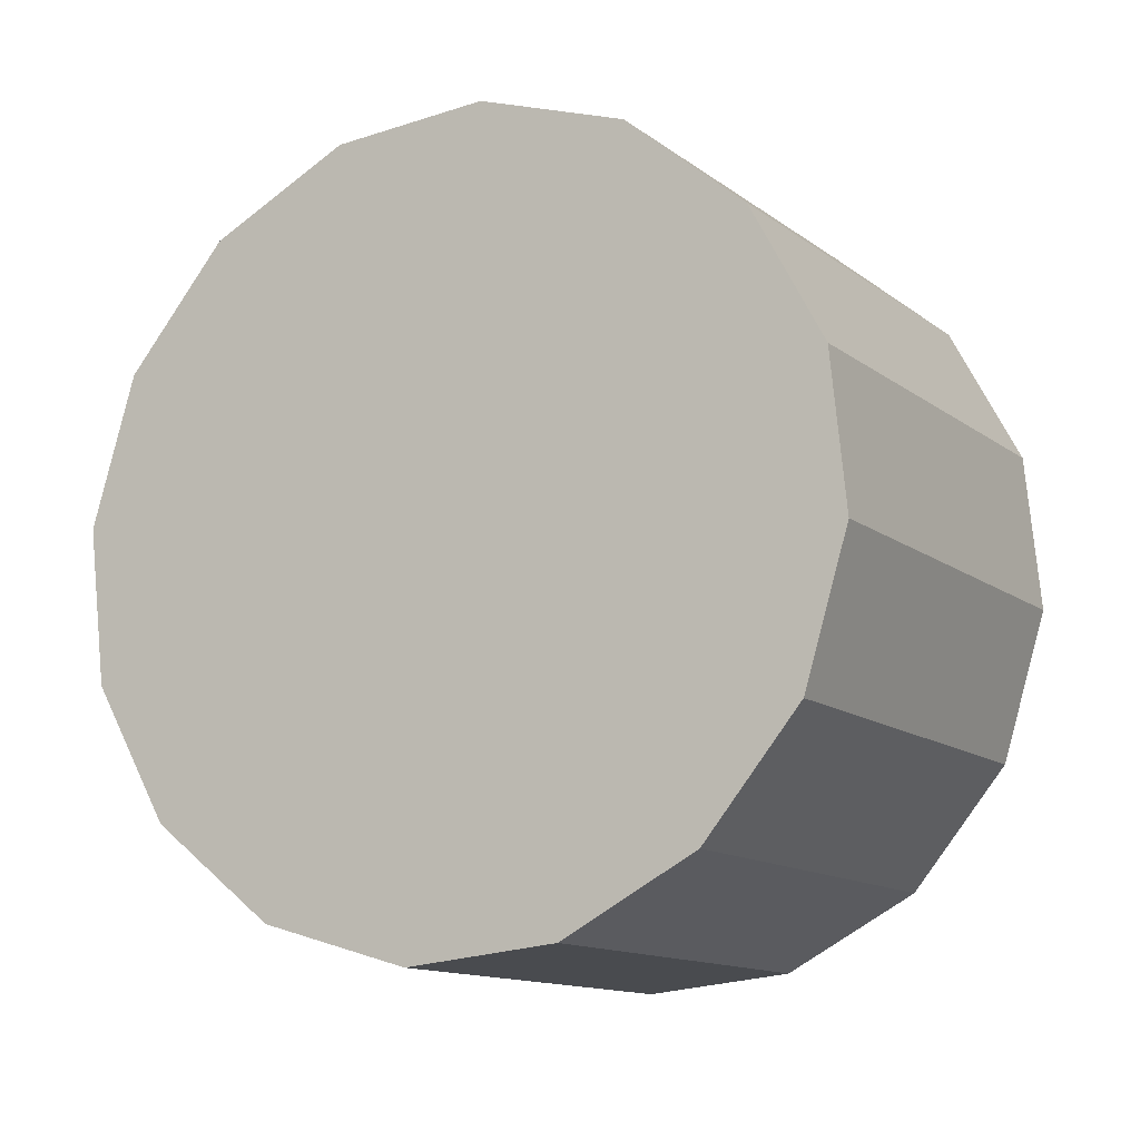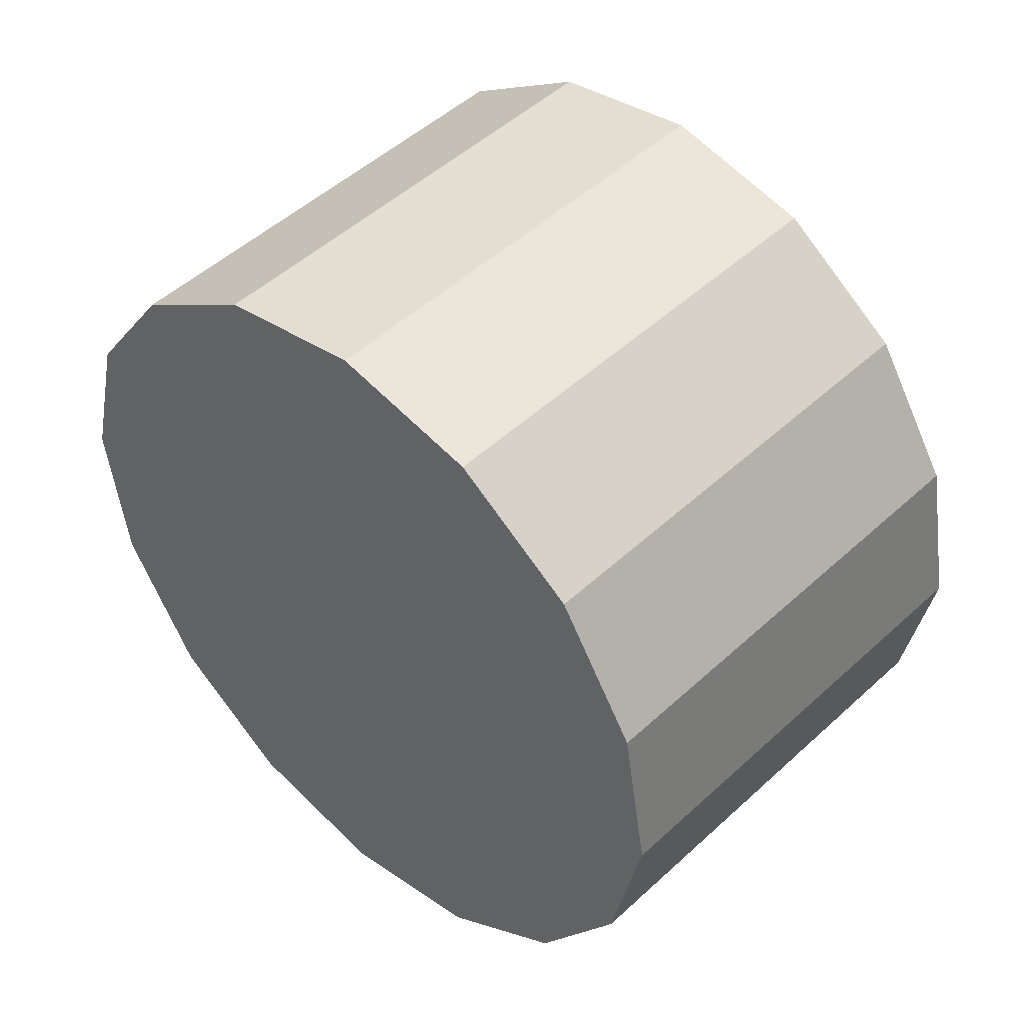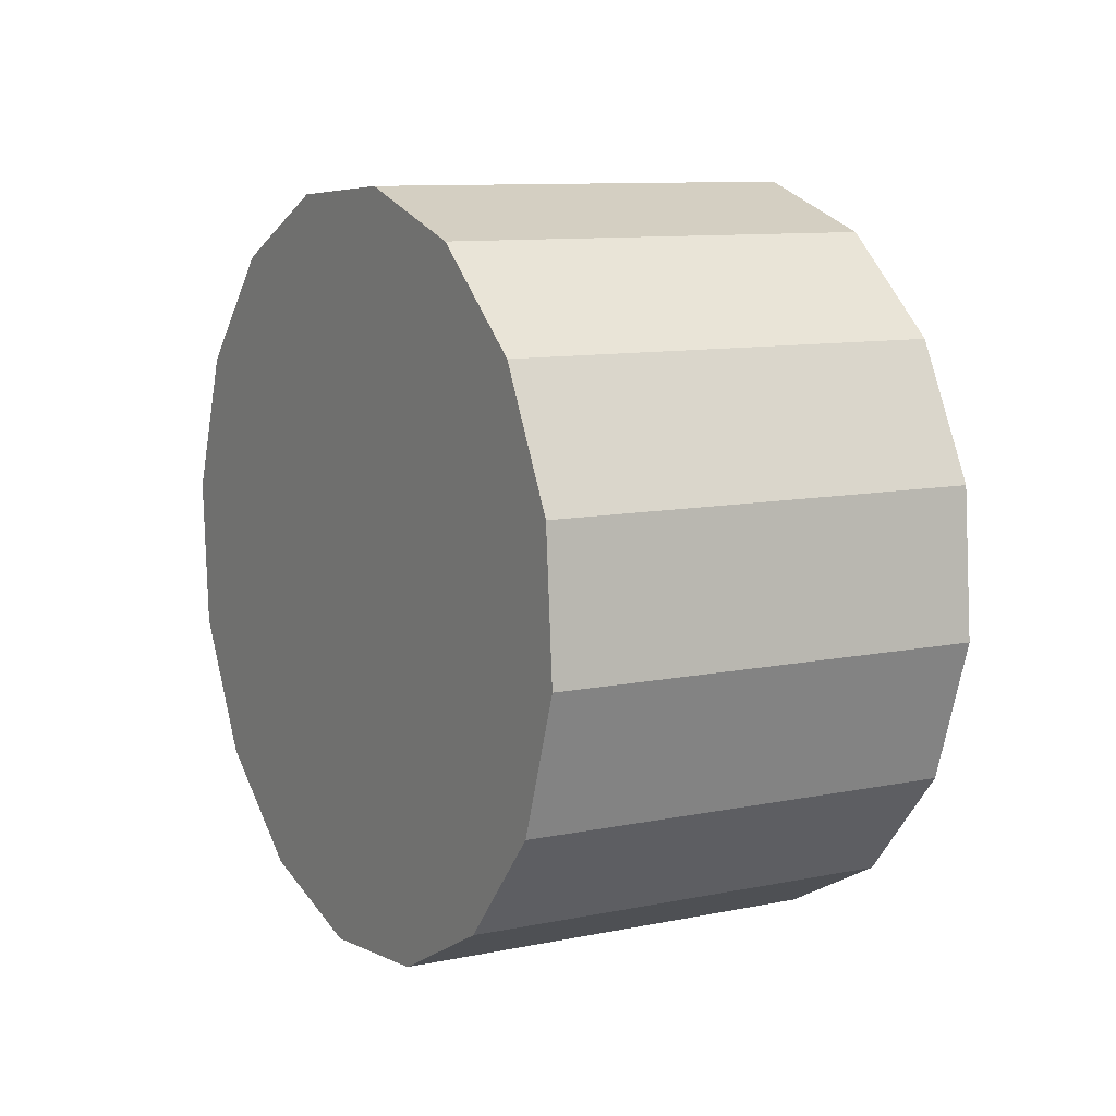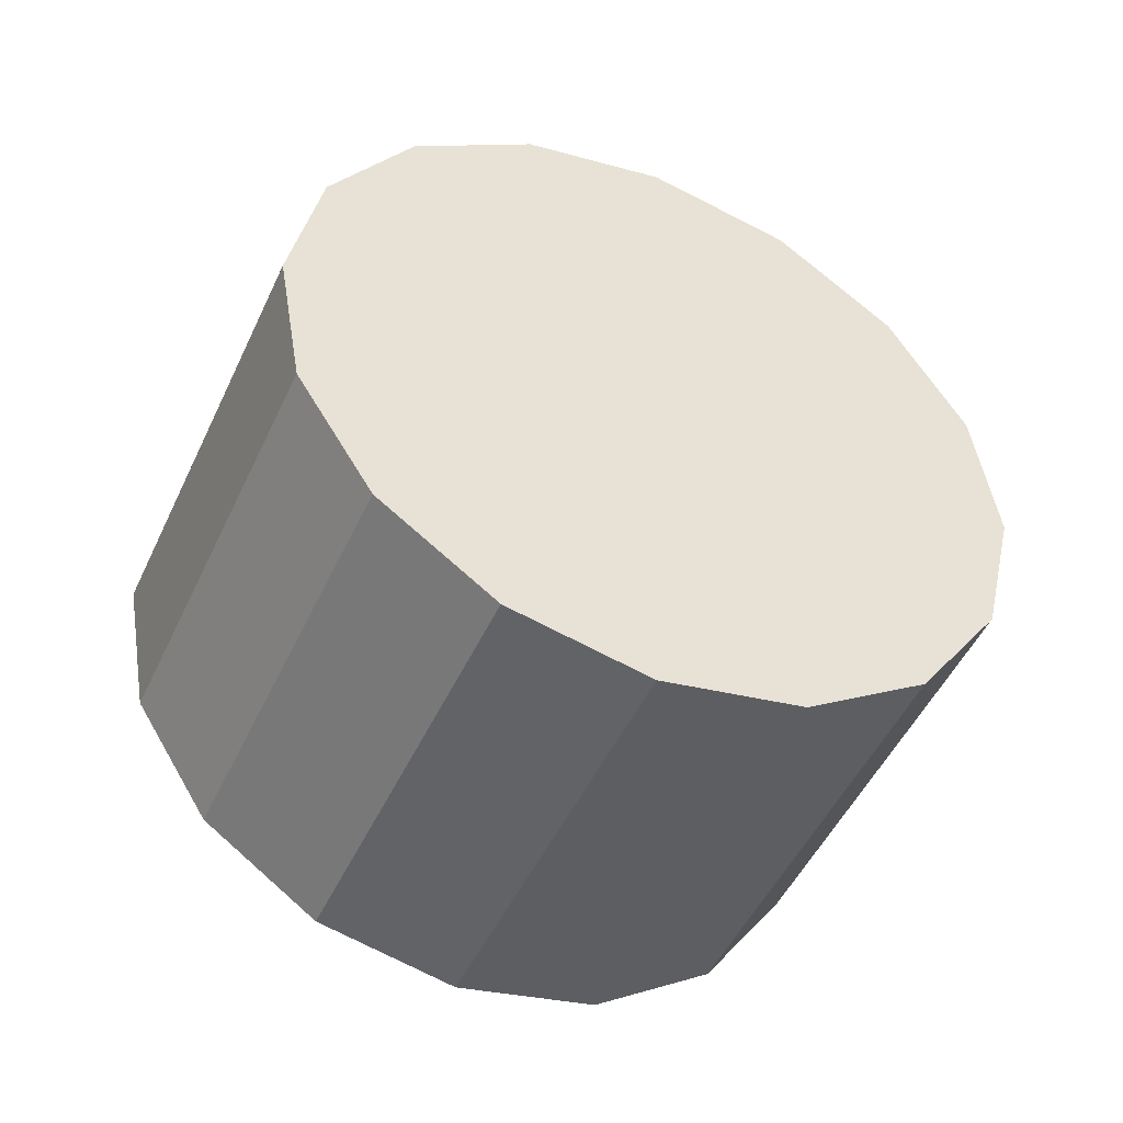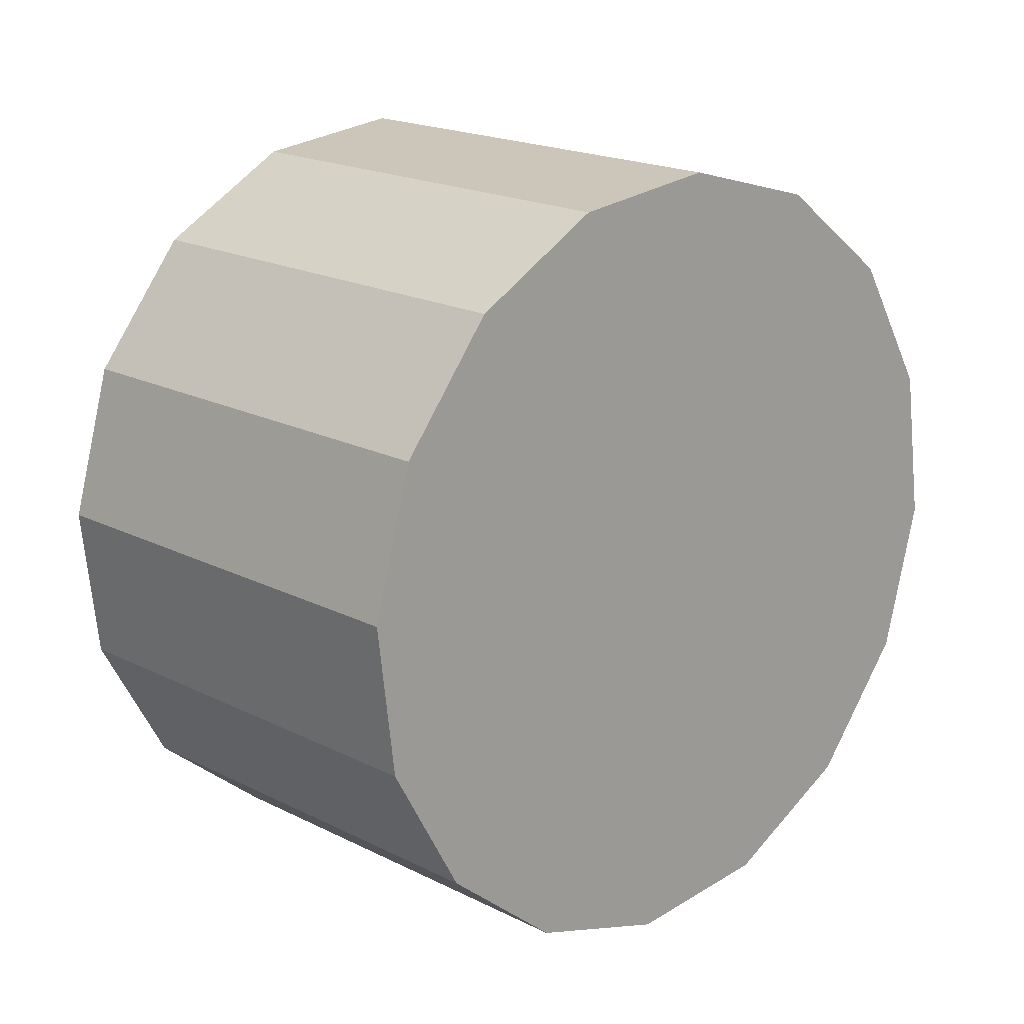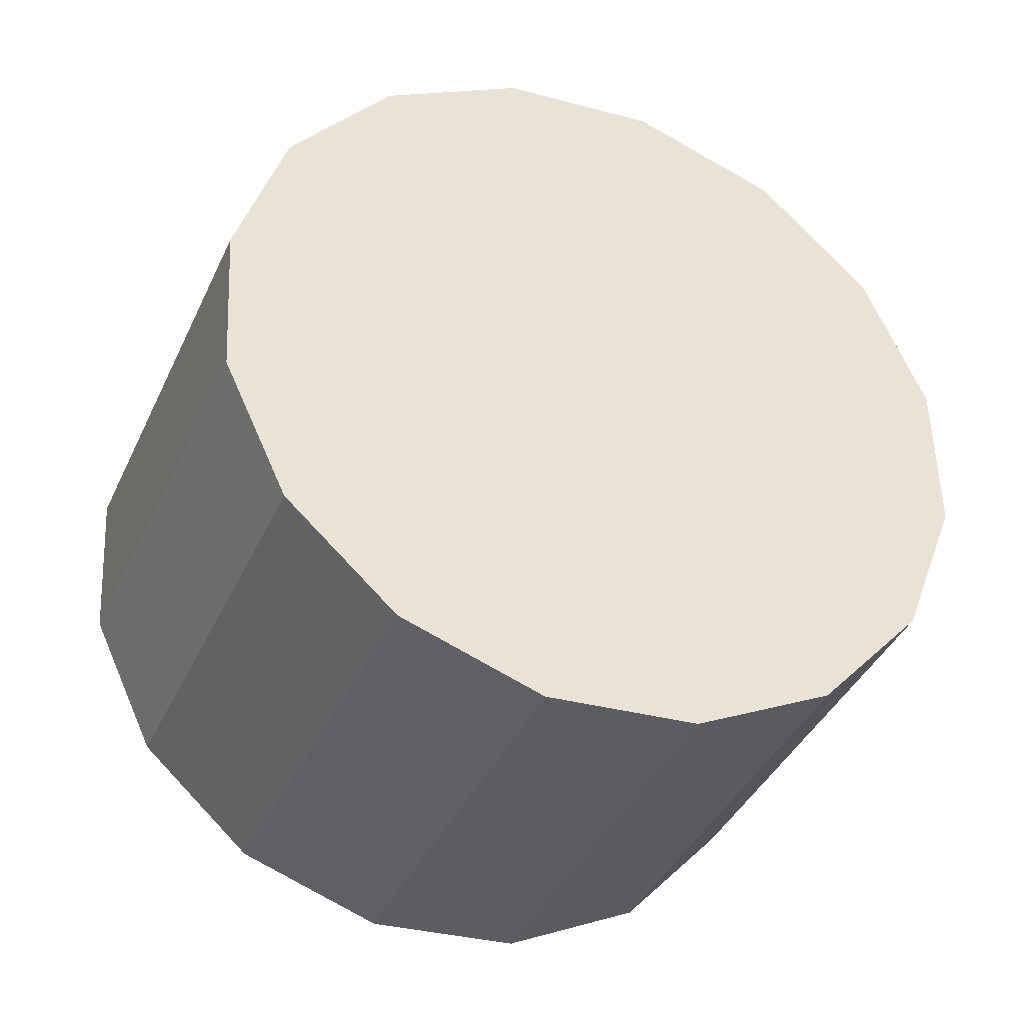
<metadata>
{"format":"obj","ext":"obj","renderer":"f3d","projection":"perspective","resolution":1024,"background":"white","views":[{"elev":-21.4,"azim":146.4,"up":"+Z"},{"elev":34.7,"azim":161.3,"up":"+Z"},{"elev":72.6,"azim":175.2,"up":"+Y"},{"elev":-17.6,"azim":73.1,"up":"+Y"},{"elev":29.4,"azim":-106.8,"up":"+Z"},{"elev":-27.2,"azim":-84.6,"up":"+Z"}]}
</metadata>
<code>
o Cylinder.007_Cylinder.1796
v -1.327 -0.4146 2.435
v 0.4284 0.4935 2.13
v -1.605 -0.02821 1.989
v 0.151 0.88 1.684
v -1.806 0.1628 1.399
v -0.05031 1.071 1.094
v -1.901 0.1292 0.7547
v -0.1449 1.037 0.4496
v -1.874 -0.1237 0.1542
v -0.1184 0.7844 -0.1509
v -1.73 -0.5576 -0.311
v 0.02524 0.3506 -0.6161
v -1.492 -1.106 -0.5701
v 0.2641 -0.1982 -0.8751
v -1.194 -1.686 -0.5836
v 0.5618 -0.7782 -0.8886
v -0.8825 -2.209 -0.3495
v 0.8731 -1.301 -0.6545
v -0.6051 -2.596 0.09659
v 1.15 -1.688 -0.2084
v -0.4038 -2.787 0.6867
v 1.352 -1.879 0.3817
v -0.3092 -2.753 1.331
v 1.446 -1.845 1.026
v -0.3357 -2.5 1.932
v 1.42 -1.592 1.627
v -0.4793 -2.066 2.397
v 1.276 -1.158 2.092
v -0.7182 -1.518 2.656
v 1.037 -0.6096 2.351
v -1.016 -0.9377 2.669
v 0.7397 -0.02951 2.364
f 2 3 1
f 4 5 3
f 6 7 5
f 8 9 7
f 10 11 9
f 12 13 11
f 14 15 13
f 16 17 15
f 18 19 17
f 20 21 19
f 22 23 21
f 24 25 23
f 26 27 25
f 28 29 27
f 30 22 14
f 30 31 29
f 32 1 31
f 15 23 31
f 2 4 3
f 4 6 5
f 6 8 7
f 8 10 9
f 10 12 11
f 12 14 13
f 14 16 15
f 16 18 17
f 18 20 19
f 20 22 21
f 22 24 23
f 24 26 25
f 26 28 27
f 28 30 29
f 6 4 2
f 2 32 30
f 30 28 26
f 26 24 22
f 22 20 14
f 20 18 14
f 18 16 14
f 14 12 10
f 10 8 6
f 6 2 30
f 30 26 22
f 14 10 6
f 6 30 14
f 30 32 31
f 32 2 1
f 31 1 3
f 3 5 7
f 7 9 11
f 11 13 7
f 13 15 7
f 15 17 19
f 19 21 23
f 23 25 31
f 25 27 31
f 27 29 31
f 31 3 7
f 15 19 23
f 31 7 15

</code>
